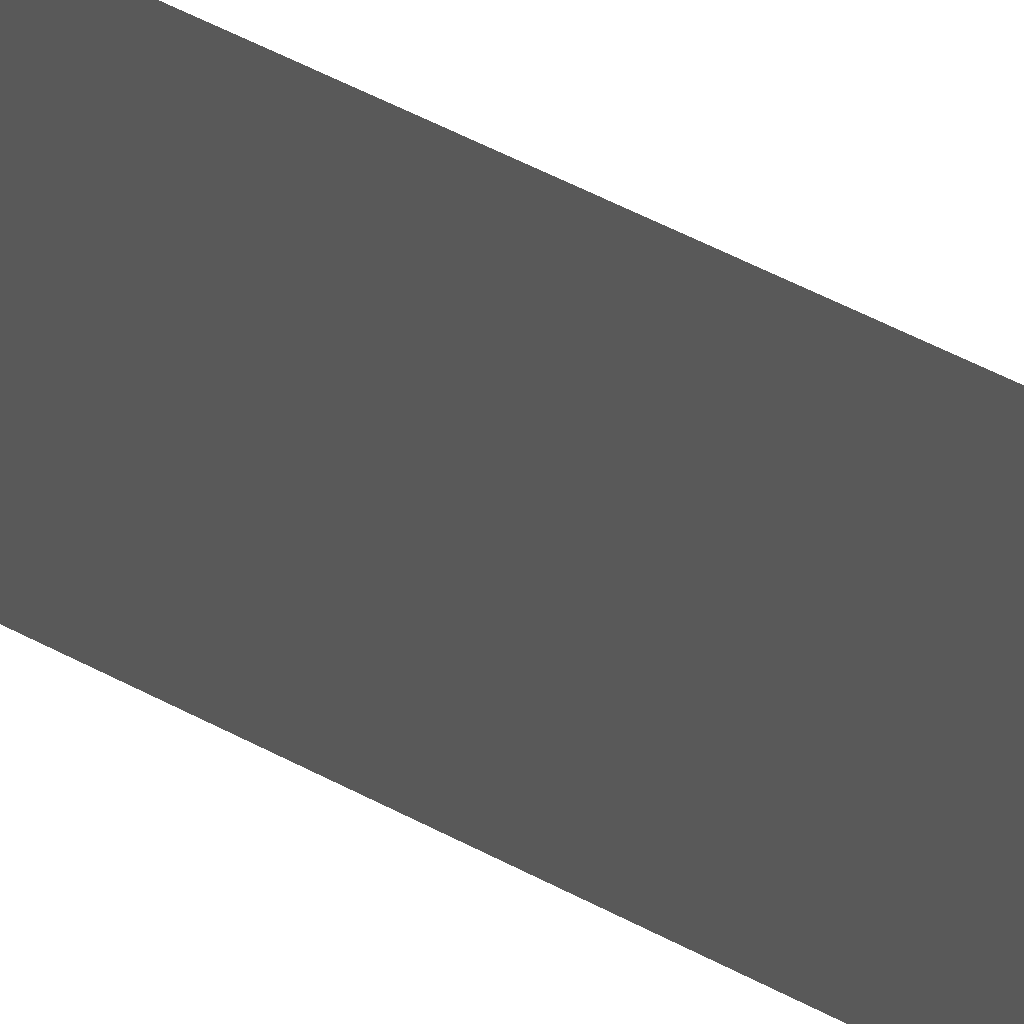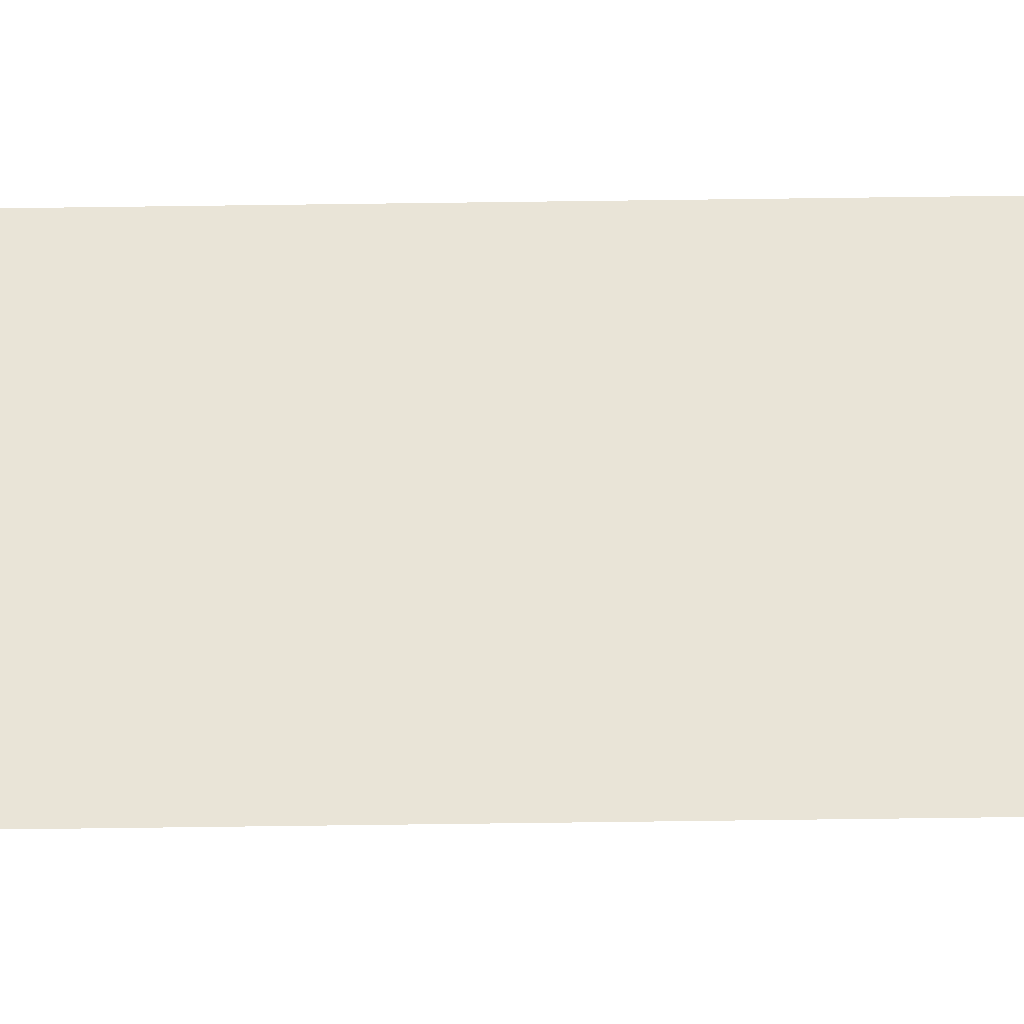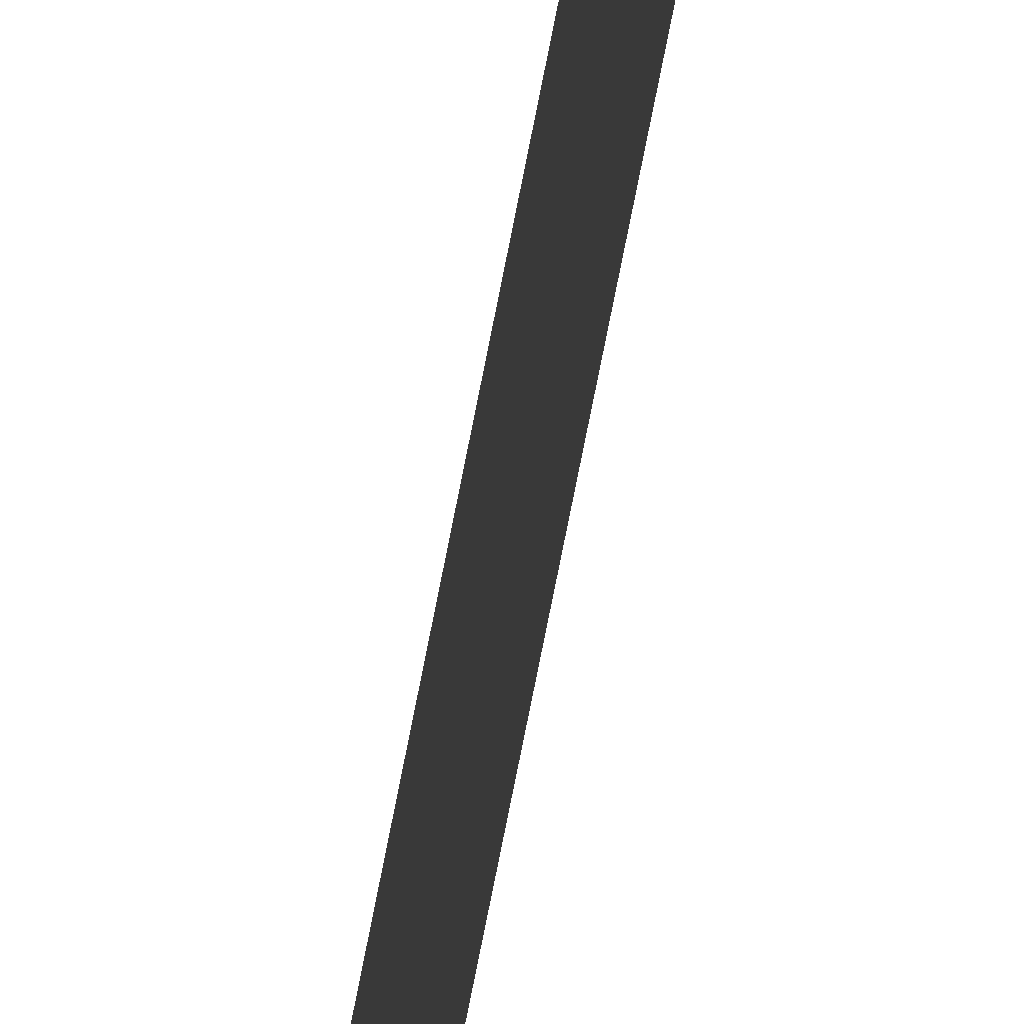
<metadata>
{"format":"obj","ext":"obj","renderer":"f3d","projection":"perspective","resolution":1024,"background":"white","views":[{"elev":10.3,"azim":158.7,"up":"+Z"},{"elev":-30.3,"azim":91.4,"up":"+Z"},{"elev":-38.2,"azim":172.8,"up":"+Z"}]}
</metadata>
<code>
v 13.79 30.75 -97.57
v 13.79 31.75 -97.57
v 13.79 30.75 -97.59
v 13.79 31.75 -97.59
v 13.79 30.75 -97.59
v 13.79 31.75 -97.59
v 13.79 30.75 -97.57
v 13.79 31.75 -97.57
f 1 2 3
f 3 2 4
f 5 6 7
f 7 6 8

</code>
